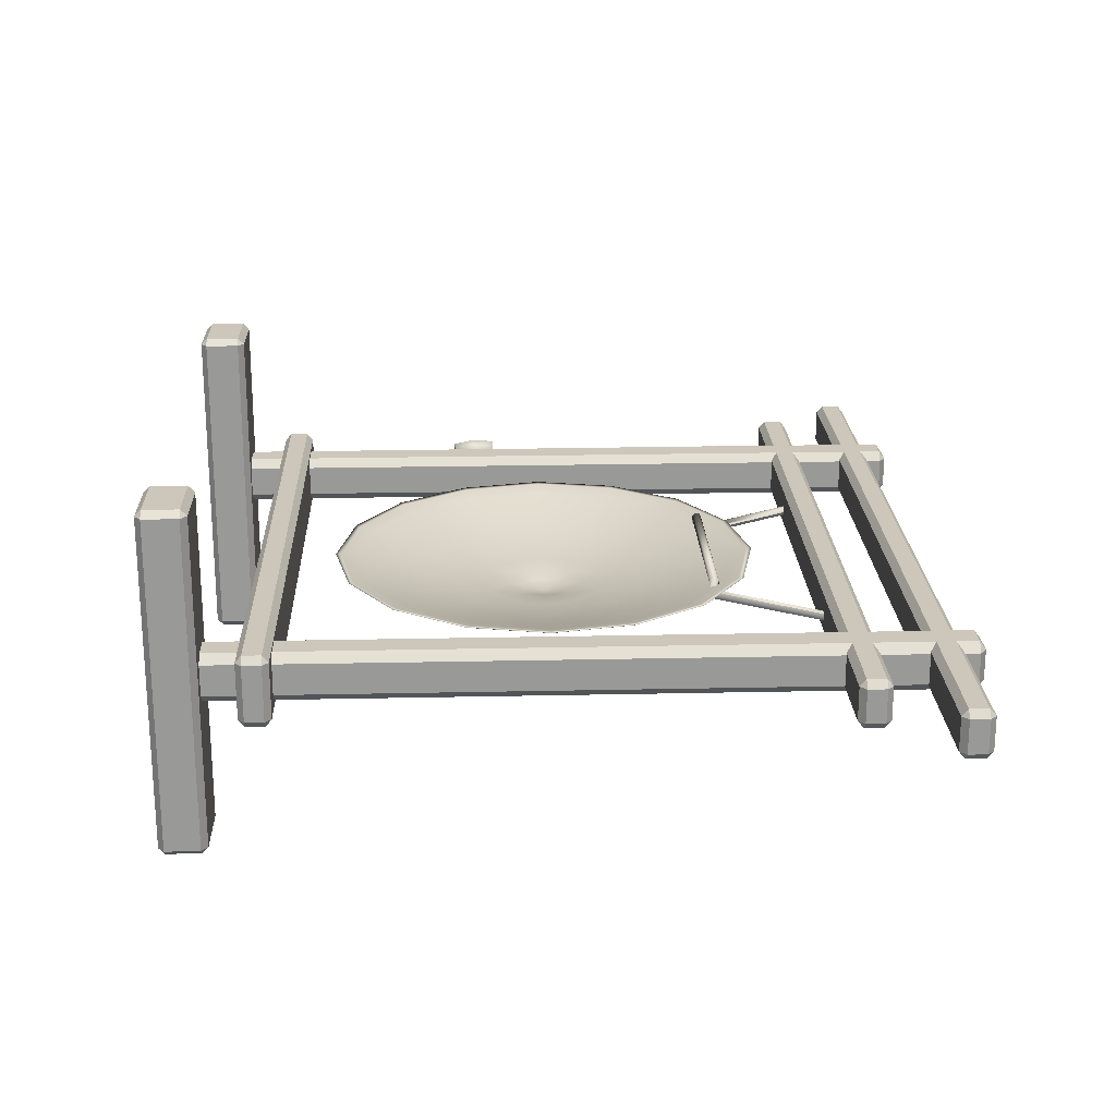
<metadata>
{"format":"obj","ext":"obj","renderer":"f3d","projection":"perspective","resolution":1024,"background":"white","views":[{"elev":21.4,"azim":-92.2,"up":"+Y"}]}
</metadata>
<code>
v  168.6 2.594 288
v  155.3 2.594 352.3
v  143.7 -1.33 347.6
v  156.1 -1.33 288
v  119.2 2.594 407.2
v  110.4 -1.33 398.4
v  95.75 -7.542 383.8
v  124.7 -7.542 339.7
v  135.4 -7.542 288
v  64.31 2.594 443.3
v  59.54 -1.33 431.8
v  -0 2.594 456.6
v  -0 -1.33 444.1
v  -0 -7.542 423.4
v  51.66 -7.542 412.7
v  -64.31 2.594 443.3
v  -59.54 -1.33 431.8
v  -119.2 2.594 407.2
v  -110.4 -1.33 398.4
v  -95.75 -7.542 383.8
v  -51.66 -7.542 412.7
v  -155.3 2.594 352.3
v  -143.7 -1.33 347.6
v  -168.6 2.594 288
v  -156.1 -1.33 288
v  -135.4 -7.542 288
v  -124.7 -7.542 339.7
v  -155.3 2.594 223.7
v  -143.7 -1.33 228.5
v  -119.2 2.594 168.8
v  -110.4 -1.33 177.7
v  -95.75 -7.542 192.3
v  -124.7 -7.542 236.4
v  -64.31 2.594 132.8
v  -59.54 -1.33 144.3
v  0 2.594 119.5
v  0 -1.33 132
v  0 -7.542 152.6
v  -51.66 -7.542 163.3
v  64.31 2.594 132.8
v  59.54 -1.33 144.3
v  119.2 2.594 168.8
v  110.4 -1.33 177.7
v  95.75 -7.542 192.3
v  51.66 -7.542 163.3
v  155.3 2.594 223.7
v  143.7 -1.33 228.5
v  124.7 -7.542 236.4
v  98.33 -16.37 328.8
v  106.8 -16.37 288
v  75.49 -16.37 363.5
v  54.03 -24.39 342.1
v  70.38 -24.39 317.2
v  76.41 -24.39 288
v  40.73 -16.37 386.4
v  -0 -16.37 394.8
v  -0 -24.39 364.4
v  29.15 -24.39 358.4
v  -40.73 -16.37 386.4
v  -75.49 -16.37 363.5
v  -54.03 -24.39 342.1
v  -29.15 -24.39 358.4
v  -98.33 -16.37 328.8
v  -106.8 -16.37 288
v  -76.41 -24.39 288
v  -70.38 -24.39 317.2
v  -98.33 -16.37 247.3
v  -75.49 -16.37 212.5
v  -54.03 -24.39 234
v  -70.38 -24.39 258.9
v  -40.73 -16.37 189.7
v  0 -16.37 181.3
v  0 -24.39 211.6
v  -29.15 -24.39 217.7
v  40.73 -16.37 189.7
v  75.49 -16.37 212.5
v  54.03 -24.39 234
v  29.15 -24.39 217.7
v  98.33 -16.37 247.3
v  70.38 -24.39 258.9
v  46.63 -28.21 307.3
v  50.63 -28.21 288
v  35.8 -28.21 323.8
v  21.75 -30.04 309.8
v  28.33 -30.04 299.8
v  30.76 -30.04 288
v  19.32 -28.21 334.7
v  -0 -28.21 338.7
v  -0 -30.04 318.8
v  11.74 -30.04 316.4
v  -19.32 -28.21 334.7
v  -35.8 -28.21 323.8
v  -21.75 -30.04 309.8
v  -11.74 -30.04 316.4
v  -46.63 -28.21 307.3
v  -50.63 -28.21 288
v  -30.76 -30.04 288
v  -28.33 -30.04 299.8
v  -46.63 -28.21 268.7
v  -35.8 -28.21 252.2
v  -21.75 -30.04 266.3
v  -28.33 -30.04 276.3
v  -19.32 -28.21 241.4
v  0 -28.21 237.4
v  0 -30.04 257.3
v  -11.74 -30.04 259.7
v  19.32 -28.21 241.4
v  35.8 -28.21 252.2
v  21.75 -30.04 266.3
v  11.74 -30.04 259.7
v  46.63 -28.21 268.7
v  28.33 -30.04 276.3
v  16.72 -31.82 295
v  18.16 -31.82 288
v  12.84 -31.82 300.9
v  6.926 -31.82 304.8
v  -0 -31.82 306.2
v  -6.926 -31.82 304.8
v  -12.84 -31.82 300.9
v  -16.72 -31.82 295
v  -18.16 -31.82 288
v  -16.72 -31.82 281.1
v  -12.84 -31.82 275.2
v  -6.926 -31.82 271.3
v  0 -31.82 269.9
v  6.926 -31.82 271.3
v  12.84 -31.82 275.2
v  16.72 -31.82 281.1
v  168.6 4.064 288
v  156.1 0.6296 288
v  143.7 0.6296 347.6
v  155.3 4.064 352.3
v  135.4 -5.055 288
v  124.7 -5.055 339.7
v  95.75 -5.055 383.8
v  110.4 0.6296 398.4
v  119.2 4.064 407.2
v  59.54 0.6296 431.8
v  64.31 4.064 443.3
v  51.66 -5.055 412.7
v  -0 -5.055 423.4
v  -0 0.6296 444.1
v  -0 4.064 456.6
v  -59.54 0.6296 431.8
v  -64.31 4.064 443.3
v  -51.66 -5.055 412.7
v  -95.75 -5.055 383.8
v  -110.4 0.6296 398.4
v  -119.2 4.064 407.2
v  -143.7 0.6296 347.6
v  -155.3 4.064 352.3
v  -124.7 -5.055 339.7
v  -135.4 -5.055 288
v  -156.1 0.6296 288
v  -168.6 4.064 288
v  -143.7 0.6296 228.5
v  -155.3 4.064 223.7
v  -124.7 -5.055 236.4
v  -95.75 -5.055 192.3
v  -110.4 0.6296 177.7
v  -119.2 4.064 168.8
v  -59.54 0.6296 144.3
v  -64.31 4.064 132.8
v  -51.66 -5.055 163.3
v  0 -5.055 152.6
v  0 0.6296 132
v  0 4.064 119.5
v  59.54 0.6296 144.3
v  64.31 4.064 132.8
v  51.66 -5.055 163.3
v  95.75 -5.055 192.3
v  110.4 0.6296 177.7
v  119.2 4.064 168.8
v  143.7 0.6296 228.5
v  155.3 4.064 223.7
v  124.7 -5.055 236.4
v  106.8 -12.3 288
v  98.33 -12.3 328.8
v  76.41 -18.74 288
v  70.38 -18.74 317.2
v  54.03 -18.74 342.1
v  75.49 -12.3 363.5
v  40.73 -12.3 386.4
v  29.15 -18.74 358.4
v  -0 -18.74 364.4
v  -0 -12.3 394.8
v  -40.73 -12.3 386.4
v  -29.15 -18.74 358.4
v  -54.03 -18.74 342.1
v  -75.49 -12.3 363.5
v  -98.33 -12.3 328.8
v  -70.38 -18.74 317.2
v  -76.41 -18.74 288
v  -106.8 -12.3 288
v  -98.33 -12.3 247.3
v  -70.38 -18.74 258.9
v  -54.03 -18.74 234
v  -75.49 -12.3 212.5
v  -40.73 -12.3 189.7
v  -29.15 -18.74 217.7
v  0 -18.74 211.6
v  0 -12.3 181.3
v  40.73 -12.3 189.7
v  29.15 -18.74 217.7
v  54.03 -18.74 234
v  75.49 -12.3 212.5
v  98.33 -12.3 247.3
v  70.38 -18.74 258.9
v  50.63 -22.03 288
v  46.63 -22.03 307.3
v  30.6 -24.41 288
v  28.18 -24.41 299.7
v  21.64 -24.41 309.7
v  35.8 -22.03 323.8
v  19.32 -22.03 334.7
v  11.67 -24.41 316.2
v  -0 -24.41 318.6
v  -0 -22.03 338.7
v  -19.32 -22.03 334.7
v  -11.67 -24.41 316.2
v  -21.64 -24.41 309.7
v  -35.8 -22.03 323.8
v  -46.63 -22.03 307.3
v  -28.18 -24.41 299.7
v  -30.6 -24.41 288
v  -50.63 -22.03 288
v  -46.63 -22.03 268.7
v  -28.18 -24.41 276.4
v  -21.64 -24.41 266.4
v  -35.8 -22.03 252.2
v  -19.32 -22.03 241.4
v  -11.67 -24.41 259.8
v  0 -24.41 257.4
v  0 -22.03 237.4
v  19.32 -22.03 241.4
v  11.67 -24.41 259.8
v  21.64 -24.41 266.4
v  35.8 -22.03 252.2
v  46.63 -22.03 268.7
v  28.18 -24.41 276.4
v  17.5 -27.82 288
v  16.12 -27.82 294.7
v  0.0577 -30.75 288
v  12.38 -27.82 300.4
v  6.677 -27.82 304.2
v  -0 -27.82 305.5
v  -6.677 -27.82 304.2
v  -12.38 -27.82 300.4
v  -16.12 -27.82 294.7
v  -17.5 -27.82 288
v  -16.12 -27.82 281.4
v  -12.38 -27.82 275.7
v  -6.677 -27.82 271.9
v  0 -27.82 270.5
v  6.677 -27.82 271.9
v  12.38 -27.82 275.7
v  16.12 -27.82 281.4
v  -65.9 4.555 447.1
v  -122.1 4.555 410.2
v  -0 4.555 460.8
v  65.9 4.555 447.1
v  122.1 4.555 410.2
v  159.1 4.555 353.9
v  172.7 4.555 288
v  159.1 4.555 222.1
v  122.1 4.555 165.9
v  65.9 4.555 128.9
v  0 4.555 115.3
v  -65.9 4.555 128.9
v  -122.1 4.555 165.9
v  -159.1 4.555 222.1
v  -172.7 4.555 288
v  -159.1 4.555 353.9
v  -0 -33.19 288
v  -75.19 -8.872 419.4
v  -128.1 -8.872 509.6
v  -129.1 -6.076 509
v  -75.85 -6.076 418.3
v  -73.58 -10.03 422.2
v  -125.7 -10.03 511
v  -71.98 -8.872 425
v  -123.3 -8.872 512.4
v  -71.32 -6.076 426.2
v  -122.3 -6.076 513
v  -71.98 -3.279 425
v  -123.3 -3.279 512.4
v  -73.58 -2.121 422.2
v  -125.7 -2.121 511
v  -75.19 -3.279 419.4
v  -128.1 -3.279 509.6
v  -73.93 4.998 418.3
v  -73.93 2.202 419.4
v  -73.93 1.044 422.2
v  -73.93 2.202 425
v  -73.93 4.998 426.2
v  -73.93 7.795 425
v  -73.93 8.954 422.2
v  -73.93 7.795 419.4
v  72.04 -8.872 419.4
v  72.7 -6.076 418.3
v  125.9 -6.076 509
v  124.9 -8.872 509.6
v  70.44 -10.03 422.2
v  122.5 -10.03 511
v  68.84 -8.872 425
v  120.1 -8.872 512.4
v  68.17 -6.076 426.2
v  119.1 -6.076 513
v  68.84 -3.279 425
v  120.1 -3.279 512.4
v  70.44 -2.121 422.2
v  122.5 -2.121 511
v  124.9 -3.279 509.6
v  72.04 -3.279 419.4
v  74.58 4.998 418.3
v  74.58 2.202 419.4
v  74.58 1.044 422.2
v  74.58 2.202 425
v  74.58 4.998 426.2
v  74.58 7.795 425
v  74.58 8.954 422.2
v  74.58 7.795 419.4
v  289.3 -8.872 255.5
v  290.4 -6.076 255.5
v  291.2 -6.076 471.3
v  290 -8.872 471.3
v  286.5 -10.03 255.6
v  287.2 -10.03 471.3
v  283.7 -8.872 255.7
v  284.4 -8.872 471.4
v  282.6 -6.076 255.7
v  283.3 -6.076 471.4
v  283.7 -3.279 255.7
v  284.4 -3.279 471.4
v  286.5 -2.121 255.6
v  287.2 -2.121 471.3
v  290 -3.279 471.3
v  289.3 -3.279 255.5
v  288.6 -8.18 248.3
v  289.5 -6.076 248.3
v  286.5 -9.052 248.4
v  284.4 -8.18 248.4
v  283.5 -6.076 248.5
v  284.4 -3.971 248.4
v  286.5 -3.1 248.4
v  288.6 -3.971 248.3
v  294.9 -14.53 248.2
v  298.4 -6.076 248.1
v  286.5 -18.04 248.4
v  278.1 -14.53 248.6
v  274.6 -6.076 248.7
v  278.1 2.381 248.6
v  286.5 5.884 248.4
v  294.9 2.381 248.2
v  295.7 -15.35 228.6
v  299.6 -6.076 228.5
v  286.5 -19.19 228.8
v  277.3 -15.35 229
v  273.4 -6.076 229.1
v  277.3 3.199 229
v  286.5 7.041 228.8
v  295.7 3.199 228.6
v  293.3 -12.89 212.6
v  296.1 -6.076 212.5
v  286.5 -15.72 212.7
v  279.7 -12.89 212.9
v  276.9 -6.076 212.9
v  279.7 0.7414 212.9
v  286.5 3.565 212.7
v  293.3 0.7414 212.6
v  286.5 -6.076 212.7
v  232.2 16.26 8.46
v  211.8 16.26 8.46
v  211.8 16.26 604.2
v  232.2 16.26 604.2
v  232.2 -22.54 8.46
v  232.2 -22.54 604.2
v  211.8 -22.54 604.2
v  211.8 -22.54 8.46
v  204.8 -15.55 8.46
v  204.8 -15.55 604.2
v  204.8 9.274 604.2
v  204.8 9.274 8.46
v  232.2 -15.55 3.361
v  211.8 -15.55 3.361
v  211.8 9.274 3.361
v  232.2 9.274 3.361
v  239.1 -15.55 604.2
v  239.1 -15.55 8.46
v  239.1 9.274 8.46
v  239.1 9.274 604.2
v  211.8 -15.55 609.3
v  232.2 -15.55 609.3
v  232.2 9.274 609.3
v  211.8 9.273 609.3
v  -206.5 16.26 8.46
v  -226.9 16.26 8.46
v  -226.9 16.26 604.2
v  -206.5 16.26 604.2
v  -206.5 -22.54 8.46
v  -206.5 -22.54 604.2
v  -226.9 -22.54 604.2
v  -226.9 -22.54 8.46
v  -233.8 -15.55 8.46
v  -233.8 -15.55 604.2
v  -233.8 9.274 604.2
v  -233.8 9.274 8.46
v  -206.5 -15.55 3.361
v  -226.9 -15.55 3.361
v  -226.9 9.274 3.361
v  -206.5 9.274 3.361
v  -199.5 -15.55 604.2
v  -199.5 -15.55 8.46
v  -199.5 9.274 8.46
v  -199.5 9.274 604.2
v  -226.9 -15.55 609.3
v  -206.5 -15.55 609.3
v  -206.5 9.274 609.3
v  -226.9 9.273 609.3
v  -291.8 16.26 509
v  -291.8 16.26 523.9
v  304 16.26 523.9
v  304 16.26 509
v  -291.8 -22.54 509
v  304 -22.54 509
v  304 -22.54 523.9
v  -291.8 -22.54 523.9
v  -291.8 -16.73 528.9
v  304 -16.73 528.9
v  304 10.46 528.9
v  -291.8 10.46 528.9
v  -296.9 -16.73 509
v  -296.9 -16.73 523.9
v  -296.9 10.46 523.9
v  -296.9 10.46 509
v  304 -16.73 504
v  -291.8 -16.73 504
v  -291.8 10.46 504
v  304 10.46 504
v  309.1 -16.73 523.9
v  309.1 -16.73 509
v  309.1 10.46 509
v  309.1 10.46 523.9
v  -343.6 16.26 571.7
v  -343.6 16.26 586.6
v  349.9 16.26 586.6
v  349.9 16.26 571.7
v  -343.6 -22.54 571.7
v  349.9 -22.54 571.7
v  349.9 -22.54 586.6
v  -343.6 -22.54 586.6
v  -343.6 -16.73 591.5
v  349.9 -16.73 591.5
v  349.9 10.46 591.5
v  -343.6 10.46 591.5
v  -348.7 -16.73 571.7
v  -348.7 -16.73 586.6
v  -348.7 10.46 586.6
v  -348.7 10.46 571.7
v  349.9 -16.73 566.7
v  -343.6 -16.73 566.7
v  -343.6 10.46 566.7
v  349.9 10.46 566.7
v  355 -16.73 586.6
v  355 -16.73 571.7
v  355 10.46 571.7
v  355 10.46 586.6
v  -252.2 24.68 60.9
v  -252.2 24.68 75.8
v  258 24.68 75.8
v  258 24.68 60.9
v  -252.2 -32.34 60.9
v  258 -32.34 60.9
v  258 -32.34 75.8
v  -252.2 -32.34 75.8
v  -252.2 -26.53 80.77
v  258 -26.53 80.77
v  258 18.87 80.77
v  -252.2 18.87 80.76
v  -257.3 -26.53 60.9
v  -257.3 -26.53 75.8
v  -257.3 18.87 75.8
v  -257.3 18.87 60.9
v  258 -26.53 55.93
v  -252.2 -26.53 55.93
v  -252.2 18.87 55.93
v  258 18.87 55.93
v  263.1 -26.53 75.8
v  263.1 -26.53 60.9
v  263.1 18.87 60.9
v  263.1 18.87 75.8
v  191.1 -135.7 -4.963
v  191.1 -135.7 22.74
v  191.1 129.4 22.74
v  191.1 129.4 -4.963
v  252.9 -135.7 -4.963
v  252.9 129.4 -4.963
v  252.9 129.4 22.74
v  252.9 -135.7 22.74
v  247.1 -135.7 27.71
v  247.1 129.4 27.71
v  196.9 129.4 27.71
v  196.9 -135.7 27.71
v  247.1 -140.8 -4.963
v  247.1 -140.8 22.74
v  196.9 -140.8 22.74
v  196.9 -140.8 -4.963
v  247.1 129.4 -9.932
v  247.1 -135.7 -9.932
v  196.9 -135.7 -9.932
v  196.9 129.4 -9.932
v  247.1 134.5 22.74
v  247.1 134.5 -4.963
v  196.9 134.5 -4.963
v  196.9 134.5 22.74
v  -249.3 -135.7 -4.963
v  -249.3 -135.7 22.74
v  -249.3 129.4 22.74
v  -249.3 129.4 -4.963
v  -187.5 -135.7 -4.963
v  -187.5 129.4 -4.963
v  -187.5 129.4 22.74
v  -187.5 -135.7 22.74
v  -193.3 -135.7 27.71
v  -193.3 129.4 27.71
v  -243.5 129.4 27.71
v  -243.5 -135.7 27.71
v  -193.3 -140.8 -4.963
v  -193.3 -140.8 22.74
v  -243.5 -140.8 22.74
v  -243.5 -140.8 -4.963
v  -193.3 129.4 -9.932
v  -193.3 -135.7 -9.932
v  -243.5 -135.7 -9.932
v  -243.5 129.4 -9.932
v  -193.3 134.5 22.74
v  -193.3 134.5 -4.963
v  -243.5 134.5 -4.963
v  -243.5 134.5 22.74
g 10383_Gong_v01
f 1 2 3 4
f 5 6 3 2
f 7 8 3 6
f 9 4 3 8
f 5 10 11 6
f 12 13 11 10
f 14 15 11 13
f 7 6 11 15
f 12 16 17 13
f 18 19 17 16
f 20 21 17 19
f 14 13 17 21
f 18 22 23 19
f 24 25 23 22
f 26 27 23 25
f 20 19 23 27
f 24 28 29 25
f 30 31 29 28
f 32 33 29 31
f 26 25 29 33
f 30 34 35 31
f 36 37 35 34
f 38 39 35 37
f 32 31 35 39
f 36 40 41 37
f 42 43 41 40
f 44 45 41 43
f 38 37 41 45
f 42 46 47 43
f 1 4 47 46
f 9 48 47 4
f 44 43 47 48
f 9 8 49 50
f 7 51 49 8
f 52 53 49 51
f 54 50 49 53
f 7 15 55 51
f 14 56 55 15
f 57 58 55 56
f 52 51 55 58
f 14 21 59 56
f 20 60 59 21
f 61 62 59 60
f 57 56 59 62
f 20 27 63 60
f 26 64 63 27
f 65 66 63 64
f 61 60 63 66
f 26 33 67 64
f 32 68 67 33
f 69 70 67 68
f 65 64 67 70
f 32 39 71 68
f 38 72 71 39
f 73 74 71 72
f 69 68 71 74
f 38 45 75 72
f 44 76 75 45
f 77 78 75 76
f 73 72 75 78
f 44 48 79 76
f 9 50 79 48
f 54 80 79 50
f 77 76 79 80
f 54 53 81 82
f 52 83 81 53
f 84 85 81 83
f 86 82 81 85
f 52 58 87 83
f 57 88 87 58
f 89 90 87 88
f 84 83 87 90
f 57 62 91 88
f 61 92 91 62
f 93 94 91 92
f 89 88 91 94
f 61 66 95 92
f 65 96 95 66
f 97 98 95 96
f 93 92 95 98
f 65 70 99 96
f 69 100 99 70
f 101 102 99 100
f 97 96 99 102
f 69 74 103 100
f 73 104 103 74
f 105 106 103 104
f 101 100 103 106
f 73 78 107 104
f 77 108 107 78
f 109 110 107 108
f 105 104 107 110
f 77 80 111 108
f 54 82 111 80
f 86 112 111 82
f 109 108 111 112
f 86 85 113 114
f 84 115 113 85
f 84 90 116 115
f 89 117 116 90
f 89 94 118 117
f 93 119 118 94
f 93 98 120 119
f 97 121 120 98
f 97 102 122 121
f 101 123 122 102
f 101 106 124 123
f 105 125 124 106
f 105 110 126 125
f 109 127 126 110
f 109 112 128 127
f 86 114 128 112
f 129 130 131 132
f 133 134 131 130
f 135 136 131 134
f 137 132 131 136
f 137 136 138 139
f 135 140 138 136
f 141 142 138 140
f 143 139 138 142
f 143 142 144 145
f 141 146 144 142
f 147 148 144 146
f 149 145 144 148
f 149 148 150 151
f 147 152 150 148
f 153 154 150 152
f 155 151 150 154
f 155 154 156 157
f 153 158 156 154
f 159 160 156 158
f 161 157 156 160
f 161 160 162 163
f 159 164 162 160
f 165 166 162 164
f 167 163 162 166
f 167 166 168 169
f 165 170 168 166
f 171 172 168 170
f 173 169 168 172
f 173 172 174 175
f 171 176 174 172
f 133 130 174 176
f 129 175 174 130
f 133 177 178 134
f 179 180 178 177
f 181 182 178 180
f 135 134 178 182
f 135 182 183 140
f 181 184 183 182
f 185 186 183 184
f 141 140 183 186
f 141 186 187 146
f 185 188 187 186
f 189 190 187 188
f 147 146 187 190
f 147 190 191 152
f 189 192 191 190
f 193 194 191 192
f 153 152 191 194
f 153 194 195 158
f 193 196 195 194
f 197 198 195 196
f 159 158 195 198
f 159 198 199 164
f 197 200 199 198
f 201 202 199 200
f 165 164 199 202
f 165 202 203 170
f 201 204 203 202
f 205 206 203 204
f 171 170 203 206
f 171 206 207 176
f 205 208 207 206
f 179 177 207 208
f 133 176 207 177
f 179 209 210 180
f 211 212 210 209
f 213 214 210 212
f 181 180 210 214
f 181 214 215 184
f 213 216 215 214
f 217 218 215 216
f 185 184 215 218
f 185 218 219 188
f 217 220 219 218
f 221 222 219 220
f 189 188 219 222
f 189 222 223 192
f 221 224 223 222
f 225 226 223 224
f 193 192 223 226
f 193 226 227 196
f 225 228 227 226
f 229 230 227 228
f 197 196 227 230
f 197 230 231 200
f 229 232 231 230
f 233 234 231 232
f 201 200 231 234
f 201 234 235 204
f 233 236 235 234
f 237 238 235 236
f 205 204 235 238
f 205 238 239 208
f 237 240 239 238
f 211 209 239 240
f 179 208 239 209
f 211 241 242 212
f 243 242 241
f 244 242 243
f 213 212 242 244
f 213 244 245 216
f 243 245 244
f 246 245 243
f 217 216 245 246
f 217 246 247 220
f 243 247 246
f 248 247 243
f 221 220 247 248
f 221 248 249 224
f 243 249 248
f 250 249 243
f 225 224 249 250
f 225 250 251 228
f 243 251 250
f 252 251 243
f 229 228 251 252
f 229 252 253 232
f 243 253 252
f 254 253 243
f 233 232 253 254
f 233 254 255 236
f 243 255 254
f 256 255 243
f 237 236 255 256
f 237 256 257 240
f 243 257 256
f 241 257 243
f 211 240 257 241
f 18 16 258 259
f 12 260 258 16
f 143 145 258 260
f 149 259 258 145
f 12 10 261 260
f 5 262 261 10
f 137 139 261 262
f 143 260 261 139
f 5 2 263 262
f 1 264 263 2
f 129 132 263 264
f 137 262 263 132
f 1 46 265 264
f 42 266 265 46
f 173 175 265 266
f 129 264 265 175
f 42 40 267 266
f 36 268 267 40
f 167 169 267 268
f 173 266 267 169
f 36 34 269 268
f 30 270 269 34
f 161 163 269 270
f 167 268 269 163
f 30 28 271 270
f 24 272 271 28
f 155 157 271 272
f 161 270 271 157
f 24 22 273 272
f 18 259 273 22
f 149 151 273 259
f 155 272 273 151
f 114 113 274
f 113 115 274
f 115 116 274
f 116 117 274
f 117 118 274
f 118 119 274
f 119 120 274
f 120 121 274
f 121 122 274
f 122 123 274
f 123 124 274
f 124 125 274
f 125 126 274
f 126 127 274
f 127 128 274
f 128 114 274
f 275 276 277 278
f 279 280 276 275
f 281 282 280 279
f 283 284 282 281
f 285 286 284 283
f 287 288 286 285
f 289 290 288 287
f 278 277 290 289
f 291 292 275 278
f 292 293 279 275
f 293 294 281 279
f 294 295 283 281
f 283 295 296 285
f 285 296 297 287
f 287 297 298 289
f 289 298 291 278
f 282 284 286 280
f 299 300 301 302
f 303 299 302 304
f 305 303 304 306
f 307 305 306 308
f 309 307 308 310
f 311 309 310 312
f 312 313 314 311
f 300 314 313 301
f 315 300 299 316
f 316 299 303 317
f 317 303 305 318
f 318 305 307 319
f 307 309 320 319
f 309 311 321 320
f 311 314 322 321
f 314 300 315 322
f 313 312 306 304
f 291 315 316 292
f 293 317 318 294
f 294 318 319 295
f 295 319 320 296
f 297 321 322 298
f 317 293 292 316
f 321 297 296 320
f 315 291 298 322
f 302 301 313 304
f 310 308 306 312
f 288 276 280 286
f 290 277 276 288
f 323 324 325 326
f 327 323 326 328
f 329 327 328 330
f 331 329 330 332
f 333 331 332 334
f 335 333 334 336
f 336 337 338 335
f 324 338 337 325
f 324 323 339 340
f 323 327 341 339
f 327 329 342 341
f 329 331 343 342
f 331 333 344 343
f 333 335 345 344
f 335 338 346 345
f 338 324 340 346
f 340 339 347 348
f 339 341 349 347
f 341 342 350 349
f 342 343 351 350
f 343 344 352 351
f 344 345 353 352
f 345 346 354 353
f 346 340 348 354
f 348 347 355 356
f 347 349 357 355
f 349 350 358 357
f 350 351 359 358
f 351 352 360 359
f 352 353 361 360
f 353 354 362 361
f 354 348 356 362
f 356 355 363 364
f 355 357 365 363
f 357 358 366 365
f 358 359 367 366
f 359 360 368 367
f 360 361 369 368
f 361 362 370 369
f 362 356 364 370
f 364 363 371
f 363 365 371
f 365 366 371
f 366 367 371
f 367 368 371
f 368 369 371
f 369 370 371
f 370 364 371
f 325 330 328 326
f 337 332 330 325
f 334 332 337 336
f 372 373 374 375
f 376 377 378 379
f 380 381 382 383
f 384 385 386 387
f 388 389 390 391
f 392 393 394 395
f 374 382 395
f 394 391 375
f 390 387 372
f 373 386 383
f 381 378 392
f 385 379 380
f 389 376 384
f 393 377 388
f 374 395 394 375
f 375 391 390 372
f 372 387 386 373
f 373 383 382 374
f 378 381 380 379
f 379 385 384 376
f 376 389 388 377
f 377 393 392 378
f 383 386 385 380
f 381 392 395 382
f 387 390 389 384
f 391 394 393 388
f 396 397 398 399
f 400 401 402 403
f 404 405 406 407
f 408 409 410 411
f 412 413 414 415
f 416 417 418 419
f 398 406 419
f 418 415 399
f 414 411 396
f 397 410 407
f 405 402 416
f 409 403 404
f 413 400 408
f 417 401 412
f 398 419 418 399
f 399 415 414 396
f 396 411 410 397
f 397 407 406 398
f 402 405 404 403
f 403 409 408 400
f 400 413 412 401
f 401 417 416 402
f 407 410 409 404
f 405 416 419 406
f 411 414 413 408
f 415 418 417 412
f 420 421 422 423
f 424 425 426 427
f 428 429 430 431
f 432 433 434 435
f 436 437 438 439
f 440 441 442 443
f 422 430 443
f 442 439 423
f 438 435 420
f 421 434 431
f 429 426 440
f 433 427 428
f 437 424 432
f 441 425 436
f 422 443 442 423
f 423 439 438 420
f 420 435 434 421
f 421 431 430 422
f 426 429 428 427
f 427 433 432 424
f 424 437 436 425
f 425 441 440 426
f 431 434 433 428
f 429 440 443 430
f 435 438 437 432
f 439 442 441 436
f 444 445 446 447
f 448 449 450 451
f 452 453 454 455
f 456 457 458 459
f 460 461 462 463
f 464 465 466 467
f 446 454 467
f 466 463 447
f 462 459 444
f 445 458 455
f 453 450 464
f 457 451 452
f 461 448 456
f 465 449 460
f 446 467 466 447
f 447 463 462 444
f 444 459 458 445
f 445 455 454 446
f 450 453 452 451
f 451 457 456 448
f 448 461 460 449
f 449 465 464 450
f 455 458 457 452
f 453 464 467 454
f 459 462 461 456
f 463 466 465 460
f 468 469 470 471
f 472 473 474 475
f 476 477 478 479
f 480 481 482 483
f 484 485 486 487
f 488 489 490 491
f 470 478 491
f 490 487 471
f 486 483 468
f 469 482 479
f 477 474 488
f 481 475 476
f 485 472 480
f 489 473 484
f 470 491 490 471
f 471 487 486 468
f 468 483 482 469
f 469 479 478 470
f 474 477 476 475
f 475 481 480 472
f 472 485 484 473
f 473 489 488 474
f 479 482 481 476
f 477 488 491 478
f 483 486 485 480
f 487 490 489 484
f 492 493 494 495
f 496 497 498 499
f 500 501 502 503
f 504 505 506 507
f 508 509 510 511
f 512 513 514 515
f 494 502 515
f 514 511 495
f 510 507 492
f 493 506 503
f 501 498 512
f 505 499 500
f 509 496 504
f 513 497 508
f 494 515 514 495
f 495 511 510 492
f 492 507 506 493
f 493 503 502 494
f 498 501 500 499
f 499 505 504 496
f 496 509 508 497
f 497 513 512 498
f 503 506 505 500
f 501 512 515 502
f 507 510 509 504
f 511 514 513 508
f 516 517 518 519
f 520 521 522 523
f 524 525 526 527
f 528 529 530 531
f 532 533 534 535
f 536 537 538 539
f 518 526 539
f 538 535 519
f 534 531 516
f 517 530 527
f 525 522 536
f 529 523 524
f 533 520 528
f 537 521 532
f 518 539 538 519
f 519 535 534 516
f 516 531 530 517
f 517 527 526 518
f 522 525 524 523
f 523 529 528 520
f 520 533 532 521
f 521 537 536 522
f 527 530 529 524
f 525 536 539 526
f 531 534 533 528
f 535 538 537 532

</code>
